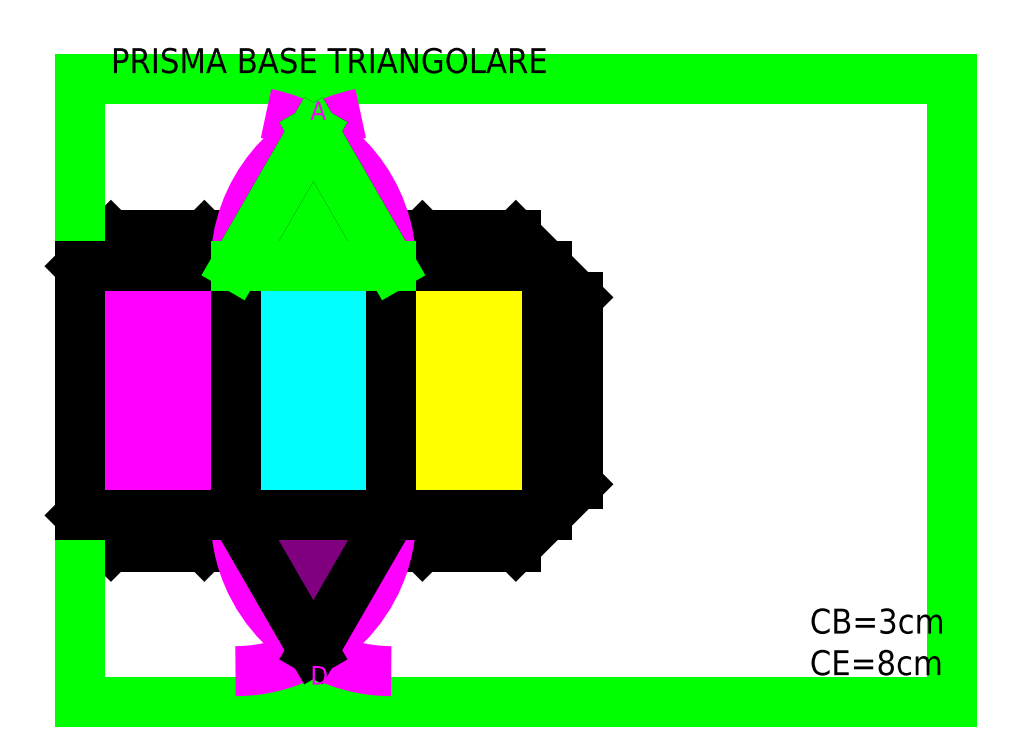
<metadata>
{"format":"dxf","ext":"dxf","renderer":"ezdxf+matplotlib","layout":"modelspace","background":"white","min_lineweight":24,"dpi":150}
</metadata>
<code>
0
SECTION
2
ENTITIES
0
LINE
8
L_costr_01
10
0
20
-40
11
150
21
-40
0
LINE
8
L_costr_01
10
0
20
40
11
150
21
40
0
LINE
8
L_costr_01
10
0
20
-40
11
150
21
-40
0
LINE
8
L_costr_01
10
0
20
40
11
150
21
40
0
MTEXT
8
LETTERE
10
73.75
20
92.88
30
0
40
6
41
4
71
    1
72
    1
1
A
7
standard
210
0
220
0
230
1
50
0
73
    2
44
1
0
MTEXT
8
LETTERE
10
73.64
20
-89.78
30
0
40
6
41
3.333
71
    1
72
    1
1
D
7
standard
210
0
220
0
230
1
50
0
73
    2
44
1
0
LINE
8
PRISMA
10
0
20
-40
11
150
21
-40
0
LINE
8
PRISMA
10
0
20
40
11
150
21
40
0
LINE
8
PRISMA
10
0
20
-40
11
3.553e-15
21
40
0
LINE
8
PRISMA
10
50
20
-40
11
50
21
40
0
LINE
8
PRISMA
10
100
20
-40
11
100
21
40
0
LINE
8
PRISMA
10
150
20
-40
11
150
21
40
0
LINE
8
PRISMA
10
0
20
-40
11
150
21
-40
0
LINE
8
PRISMA
10
0
20
40
11
150
21
40
0
LINE
8
PRISMA
10
0
20
-40
11
3.553e-15
21
40
0
LINE
8
PRISMA
10
50
20
-40
11
50
21
40
0
LINE
8
PRISMA
10
100
20
-40
11
100
21
40
0
LINE
8
PRISMA
10
150
20
-40
11
150
21
40
0
LINE
8
PRISMA
10
50
20
40
11
75
21
83.3
0
LINE
8
PRISMA
10
75
20
83.3
11
100
21
40
0
LINE
8
PRISMA
10
50
20
-40
11
75
21
-83.3
0
LINE
8
PRISMA
10
75
20
-83.3
11
100
21
-40
0
MTEXT
8
LETTERE
10
48.22
20
-44.61
30
0
40
6
41
2.667
71
    1
72
    1
1
E
7
standard
210
0
220
0
230
1
50
0
73
    2
44
1
0
MTEXT
8
LETTERE
10
98.93
20
-45.52
30
0
40
6
41
2.667
71
    1
72
    1
1
F
7
standard
210
0
220
0
230
1
50
0
73
    2
44
1
0
MTEXT
8
LETTERE
10
99.24
20
50.72
30
0
40
6
41
3.333
71
    1
72
    1
1
B
7
standard
210
0
220
0
230
1
50
0
73
    2
44
1
0
MTEXT
8
LETTERE
10
49.44
20
51.02
30
0
40
6
41
2.667
71
    1
72
    1
1
C
7
standard
210
0
220
0
230
1
50
0
73
    2
44
1
0
LINE
8
Alette
10
0
20
40
11
10
21
50
0
LINE
8
Alette
10
10
20
50
11
40
21
50
0
LINE
8
Alette
10
40
20
50
11
50
21
40
0
LINE
8
Alette
10
50
20
40
11
100
21
40
0
LINE
8
Alette
10
100
20
40
11
110
21
50
0
LINE
8
Alette
10
110
20
50
11
140
21
50
0
LINE
8
Alette
10
140
20
50
11
160
21
30
0
LINE
8
Alette
10
160
20
30
11
160
21
-30
0
LINE
8
Alette
10
160
20
-30
11
140
21
-50
0
LINE
8
Alette
10
140
20
-50
11
110
21
-50
0
LINE
8
Alette
10
110
20
-50
11
100
21
-40
0
LINE
8
Alette
10
50
20
-40
11
40
21
-50
0
LINE
8
Alette
10
40
20
-50
11
10
21
-50
0
LINE
8
Alette
10
10
20
-50
11
0
21
-40
0
MTEXT
8
L_costr_01
10
-6.89
20
48.91
30
0
40
6
41
3.333
71
    1
72
    1
1
G
7
standard
210
0
220
0
230
1
50
0
73
    2
44
1
0
MTEXT
8
L_costr_01
10
152.7
20
47.56
30
0
40
6
41
3.333
71
    1
72
    1
1
H
7
standard
210
0
220
0
230
1
50
0
73
    2
44
1
0
MTEXT
8
L_costr_01
10
153
20
-41.65
30
0
40
6
41
0
71
    1
72
    1
1
I
7
standard
210
0
220
0
230
1
50
0
73
    2
44
1
0
MTEXT
8
L_costr_01
10
-6.622
20
-37.62
30
0
40
6
41
2.667
71
    1
72
    1
1
L
7
standard
210
0
220
0
230
1
50
0
73
    2
44
1
0
HATCH
8
Colori
10
0
20
0
30
0
210
0
220
0
230
1
2
SOLID
70
    1
71
    0
91
    1
92
    0
93
    4
72
    1
10
0
20
40
11
50
21
40
72
    1
10
50
20
40
11
50
21
-40
72
    1
10
50
20
-40
11
0
21
-40
72
    1
10
0
20
-40
11
0
21
40
97
    0
75
    0
76
    1
98
    0
0
HATCH
8
Colori
10
0
20
0
30
0
210
0
220
0
230
1
2
SOLID
70
    1
71
    0
91
    1
92
    0
93
    4
72
    1
10
50
20
40
11
100
21
40
72
    1
10
100
20
40
11
100
21
-40
72
    1
10
100
20
-40
11
50
21
-40
72
    1
10
50
20
-40
11
50
21
40
97
    0
75
    0
76
    1
98
    0
0
HATCH
8
Colori
10
0
20
0
30
0
210
0
220
0
230
1
2
SOLID
70
    1
71
    0
91
    1
92
    0
93
    4
72
    1
10
100
20
40
11
150
21
40
72
    1
10
150
20
40
11
150
21
-40
72
    1
10
150
20
-40
11
100
21
-40
72
    1
10
100
20
-40
11
100
21
40
97
    0
75
    0
76
    1
98
    0
0
HATCH
8
Colori
10
0
20
0
30
0
210
0
220
0
230
1
2
SOLID
70
    1
71
    0
91
    1
92
    0
93
    3
72
    1
10
50
20
-40
11
100
21
-40
72
    1
10
100
20
-40
11
75
21
-83.3
72
    1
10
75
20
-83.3
11
50
21
-40
97
    0
75
    0
76
    1
98
    0
0
HATCH
8
Colori2
10
0
20
0
30
0
210
0
220
0
230
1
2
SOLID
70
    1
71
    0
91
    1
92
    0
93
    3
72
    1
10
75
20
83.3
11
50
21
40
72
    1
10
50
20
40
11
100
21
40
72
    1
10
100
20
40
11
75
21
83.3
97
    0
75
    0
76
    1
98
    0
0
LINE
8
squadratura
10
0
20
100
11
0
21
-100
0
LINE
8
squadratura
10
0
20
-100
11
280
21
-100
0
LINE
8
squadratura
10
280
20
-100
11
280
21
100
0
LINE
8
squadratura
10
280
20
100
11
0
21
100
0
LINE
8
squadratura
10
0
20
100
11
140
21
100
0
LINE
8
squadratura
10
140
20
-100
11
0
21
-100
0
LINE
8
squadratura
10
0
20
-100
11
280
21
-100
0
LINE
8
squadratura
10
280
20
-100
11
0
21
-100
0
LINE
8
squadratura
10
0
20
-100
11
280
21
-100
0
LINE
8
squadratura
10
280
20
-100
11
0
21
-100
0
LINE
8
squadratura
10
0
20
-100
11
280
21
-100
0
LINE
8
squadratura
10
280
20
-100
11
0
21
-100
0
LINE
8
squadratura
10
0
20
-100
11
0
21
0
0
LINE
8
SQUADRa 60
10
93
20
47
11
140.3
21
98.59
0
LINE
8
SQUADRa 60
10
182.4
20
-34.94
11
140.3
21
98.59
0
LINE
8
SQUADRa 60
10
93
20
47
11
182.4
21
-34.94
0
LINE
8
SQUADRa 45
10
106
20
29
11
163.9
21
-24.07
0
LINE
8
SQUADRa 45
10
52.93
20
-28.87
11
163.9
21
-24.07
0
LINE
8
SQUADRa 45
10
52.93
20
-28.87
11
106
21
29
0
LINE
8
SQUADRa 45_2
10
151
20
-12
11
208.9
21
-65.07
0
LINE
8
SQUADRa 45_2
10
97.93
20
-69.87
11
208.9
21
-65.07
0
LINE
8
SQUADRa 45_2
10
97.93
20
-69.87
11
151
21
-12
0
LINE
8
SQUADRa 60_2
10
193.2
20
91.92
11
137
21
50.17
0
LINE
8
SQUADRa 60_2
10
265.5
20
-5.401
11
137
21
50.17
0
LINE
8
SQUADRa 60_2
10
193.2
20
91.92
11
265.5
21
-5.401
0
LINE
8
SQUADRa 45_3
10
153
20
162.9
11
137.1
21
53.02
0
LINE
8
SQUADRa 45_3
10
153
20
162.9
11
200
21
100
0
LINE
8
SQUADRa 45_3
10
137.1
20
53.02
11
200
21
100
0
LINE
8
SQUADRa 60_3
10
202.3
20
98.73
11
146.1
21
56.99
0
LINE
8
SQUADRa 60_3
10
274.6
20
1.415
11
146.1
21
56.99
0
LINE
8
SQUADRa 60_3
10
202.3
20
98.73
11
274.6
21
1.415
0
LINE
8
SQUADRa 45_4
10
202
20
88
11
268.2
21
-1.135
0
LINE
8
SQUADRa 45_4
10
202
20
88
11
279.7
21
76.55
0
LINE
8
SQUADRa 45_4
10
268.2
20
-1.135
11
279.7
21
76.55
0
LINE
8
SQUADRa 45_5
10
197.4
20
94.65
11
263.6
21
5.515
0
LINE
8
SQUADRa 45_5
10
197.4
20
94.65
11
275.1
21
83.2
0
LINE
8
SQUADRa 45_5
10
263.6
20
5.515
11
275.1
21
83.2
0
MTEXT
8
TESTO
10
10
20
110
30
0
40
8
41
151.6
71
    1
72
    1
1
PRISMA BASE TRIANGOLARE
7
standard
210
0
220
0
230
1
50
0
73
    2
44
1
0
ARC
8
L_costr_02
10
50
20
40
40
50
50
0
51
78.69
0
ARC
8
L_costr_02
10
100
20
40
40
50
50
101.3
51
180
0
ARC
8
L_costr_03
10
50
20
-40
40
50
50
270
51
0
0
ARC
8
L_costr_03
10
100
20
-40
40
50
50
180
51
270
0
LINE
8
L_costr_04
10
50
20
-40
11
75
21
-83.3
0
LINE
8
L_costr_04
10
75
20
-83.3
11
100
21
-40
0
LINE
8
L_costr_05 _alette
10
0
20
50
11
50
21
50
0
LINE
8
L_costr_05 _alette
10
100
20
50
11
150
21
50
0
LINE
8
L_costr_05 _alette
10
100
20
-50
11
150
21
-50
0
LINE
8
L_costr_05 _alette
10
0
20
-50
11
50
21
-50
0
LINE
8
L_costr_05 _alette
10
160
20
40
11
160
21
-40
0
LINE
8
L_costr_05 _alette
10
160
20
30
11
160
21
-30
0
LINE
8
Colori
10
0
20
40
11
50
21
40
0
LINE
8
Colori
10
50
20
40
11
100
21
40
0
LINE
8
Colori
10
100
20
40
11
150
21
40
0
LINE
8
Colori
10
100
20
-40
11
150
21
-40
0
LINE
8
Colori
10
0
20
-40
11
50
21
-40
0
LINE
8
Colori
10
50
20
-40
11
100
21
-40
0
LINE
8
Colori
10
50
20
-40
11
75
21
-83.3
0
LINE
8
Colori
10
75
20
-83.3
11
100
21
-40
0
LINE
8
Colori
10
50
20
40
11
50
21
-40
0
LINE
8
Colori
10
100
20
40
11
100
21
-40
0
LINE
8
Colori
10
150
20
40
11
150
21
-40
0
LINE
8
Colori
10
0
20
40
11
0
21
-40
0
LINE
8
Colori
10
75
20
83.3
11
50
21
40
0
LINE
8
Colori
10
75
20
83.3
11
100
21
40
0
LINE
8
Colori
10
100
20
40
11
50
21
40
0
LINE
8
Colori2
10
75
20
83.3
11
50
21
40
0
LINE
8
Colori2
10
50
20
40
11
100
21
40
0
LINE
8
Colori2
10
100
20
40
11
75
21
83.3
0
LINE
8
L_costr_06_alette
10
0
20
40
11
10
21
50
0
LINE
8
L_costr_06_alette
10
40
20
50
11
50
21
40
0
LINE
8
L_costr_06_alette
10
100
20
40
11
110
21
50
0
LINE
8
L_costr_06_alette
10
140
20
50
11
160
21
30
0
LINE
8
L_costr_06_alette
10
160
20
-30
11
140
21
-50
0
LINE
8
L_costr_06_alette
10
100
20
-40
11
110
21
-50
0
LINE
8
L_costr_06_alette
10
50
20
-40
11
40
21
-50
0
LINE
8
L_costr_06_alette
10
0
20
-40
11
10
21
-50
0
LINE
8
L_costr_01_2
10
0
20
-40
11
3.553e-15
21
40
0
LINE
8
L_costr_01_2
10
50
20
-40
11
50
21
40
0
LINE
8
L_costr_01_2
10
100
20
-40
11
100
21
40
0
LINE
8
L_costr_01_2
10
150
20
-40
11
150
21
40
0
LINE
8
L_costr_01_2
10
0
20
-40
11
3.553e-15
21
40
0
LINE
8
L_costr_01_2
10
50
20
-40
11
50
21
40
0
LINE
8
L_costr_01_2
10
100
20
-40
11
100
21
40
0
LINE
8
L_costr_01_2
10
150
20
-40
11
150
21
40
0
MTEXT
8
PRISMA
10
234.4
20
-69.96
30
0
40
8
41
36.44
71
    1
72
    1
1
CB=3cm\PCE=8cm
7
standard
210
0
220
0
230
1
50
0
73
    2
44
1
0
MTEXT
8
L_costr_01_2
10
50
20
50
30
0
40
6
41
2.667
71
    1
72
    1
1
C
7
standard
210
0
220
0
230
1
50
0
73
    2
44
1
0
MTEXT
8
L_costr_01_2
10
100
20
50
30
0
40
6
41
3.333
71
    1
72
    1
1
B
7
standard
210
0
220
0
230
1
50
0
73
    2
44
1
0
MTEXT
8
L_costr_01_2
10
44.93
20
-42.89
30
0
40
6
41
2.667
71
    1
72
    1
1
E
7
standard
210
0
220
0
230
1
50
0
73
    2
44
1
0
MTEXT
8
L_costr_01_2
10
103.1
20
-42.89
30
0
40
6
41
2.667
71
    1
72
    1
1
F
7
standard
210
0
220
0
230
1
50
0
73
    2
44
1
0
MTEXT
8
L_costr_02
10
74.04
20
92.93
30
0
40
6
41
4
71
    1
72
    1
1
A
7
standard
210
0
220
0
230
1
50
0
73
    2
44
1
0
MTEXT
8
L_costr_03
10
74.04
20
-88.34
30
0
40
6
41
3.333
71
    1
72
    1
1
D
7
standard
210
0
220
0
230
1
50
0
73
    2
44
1
0
ENDSEC
0
EOF

</code>
